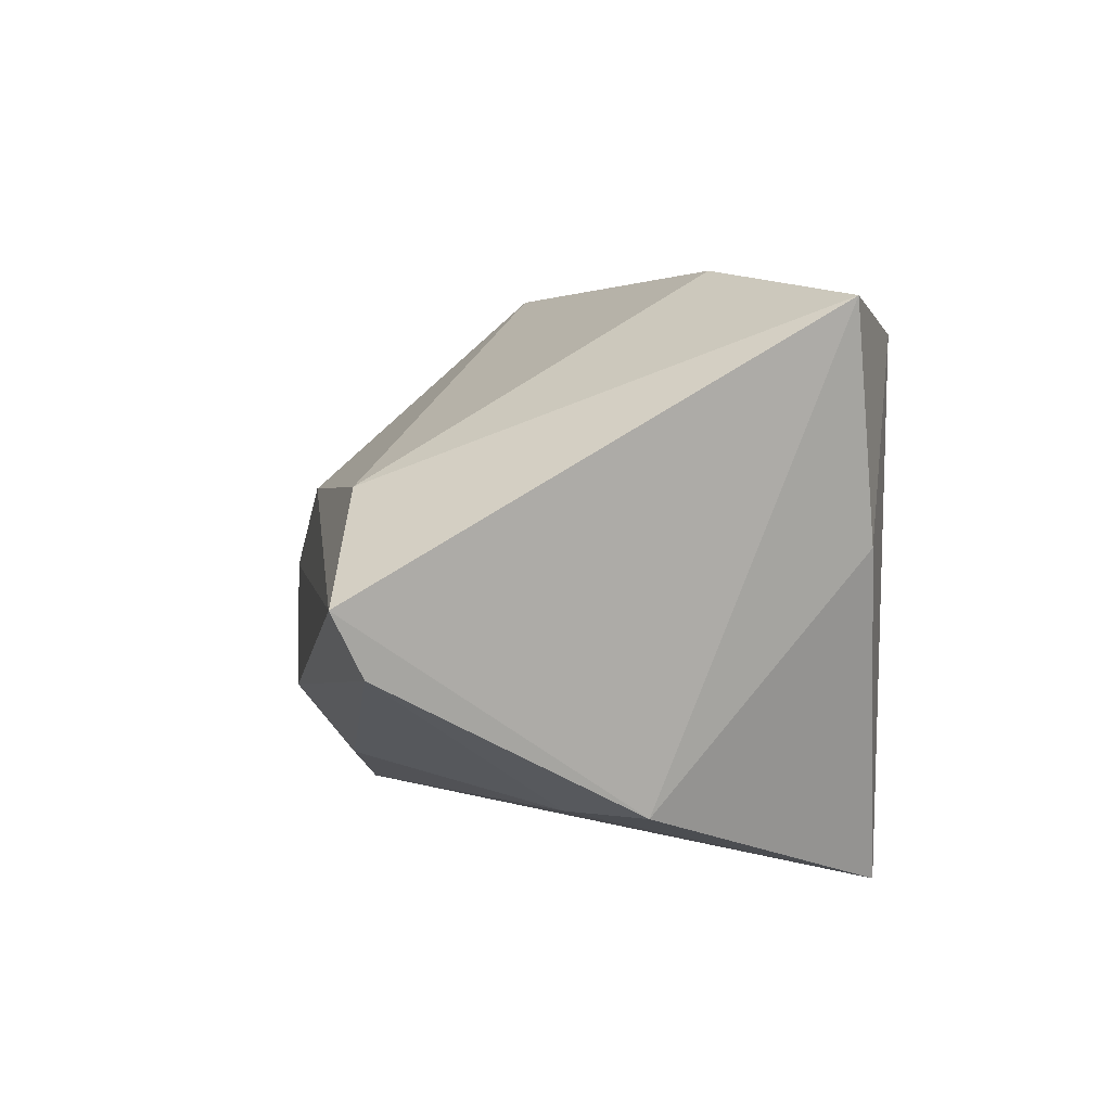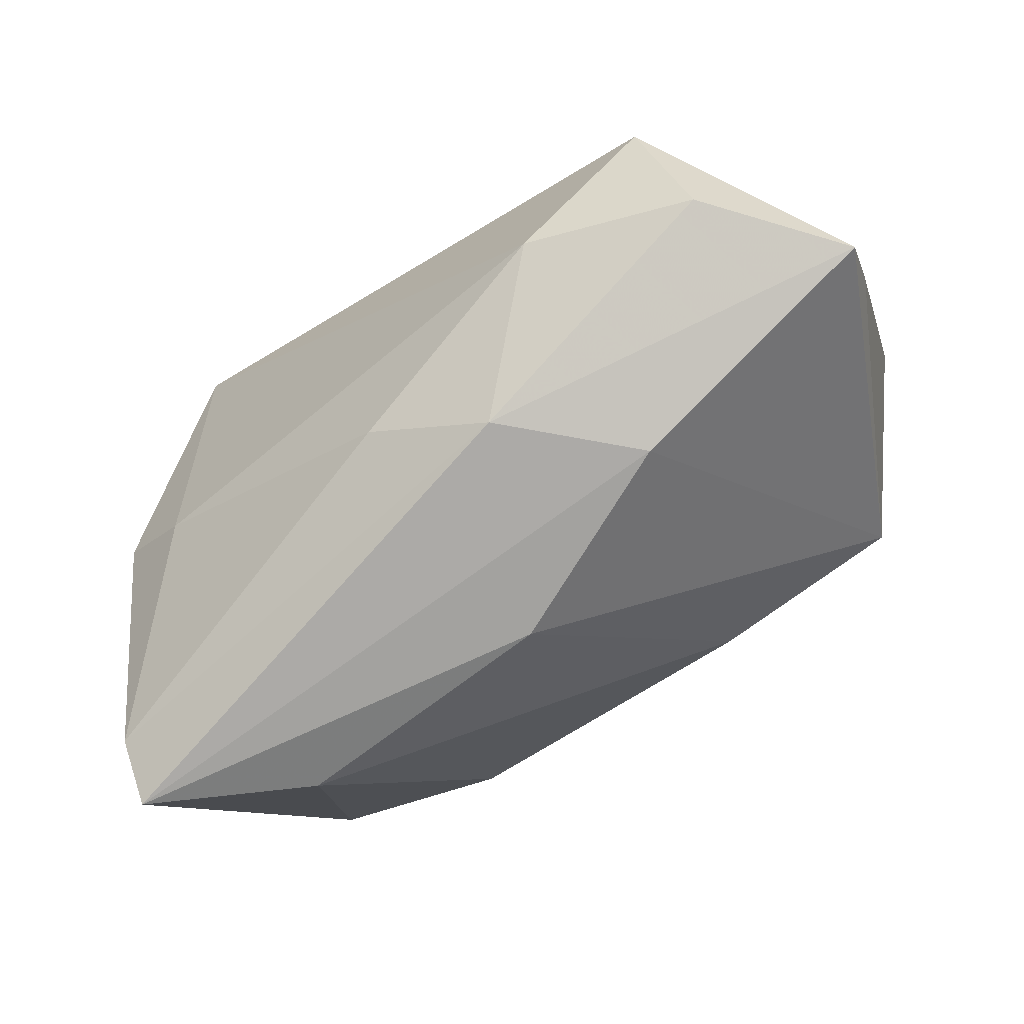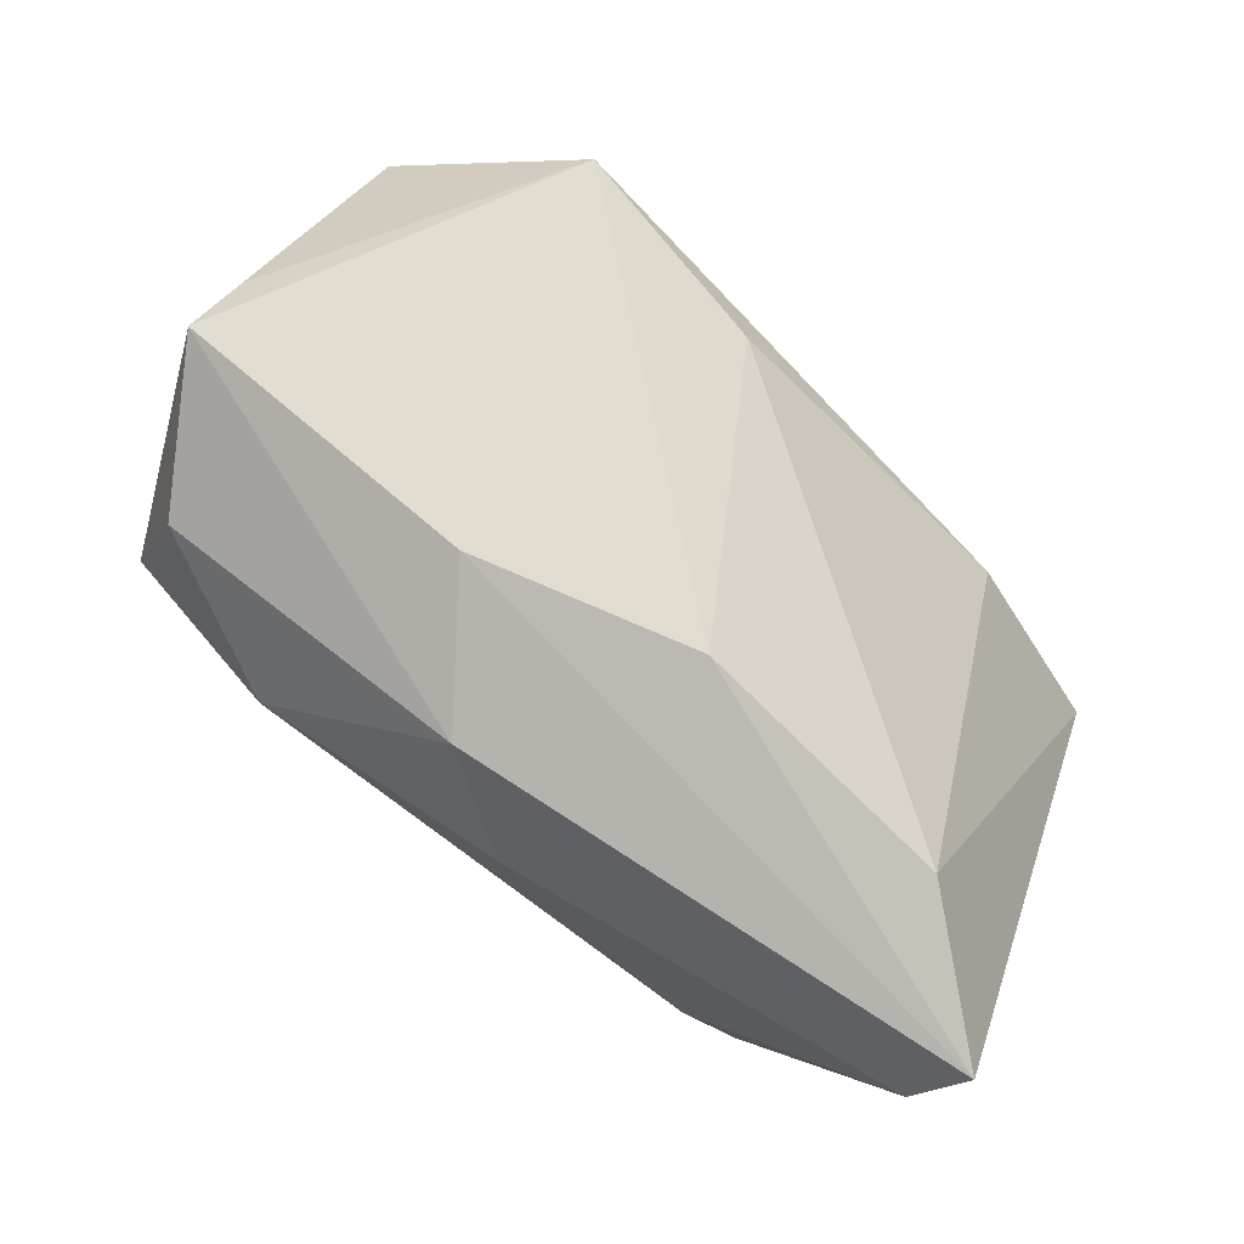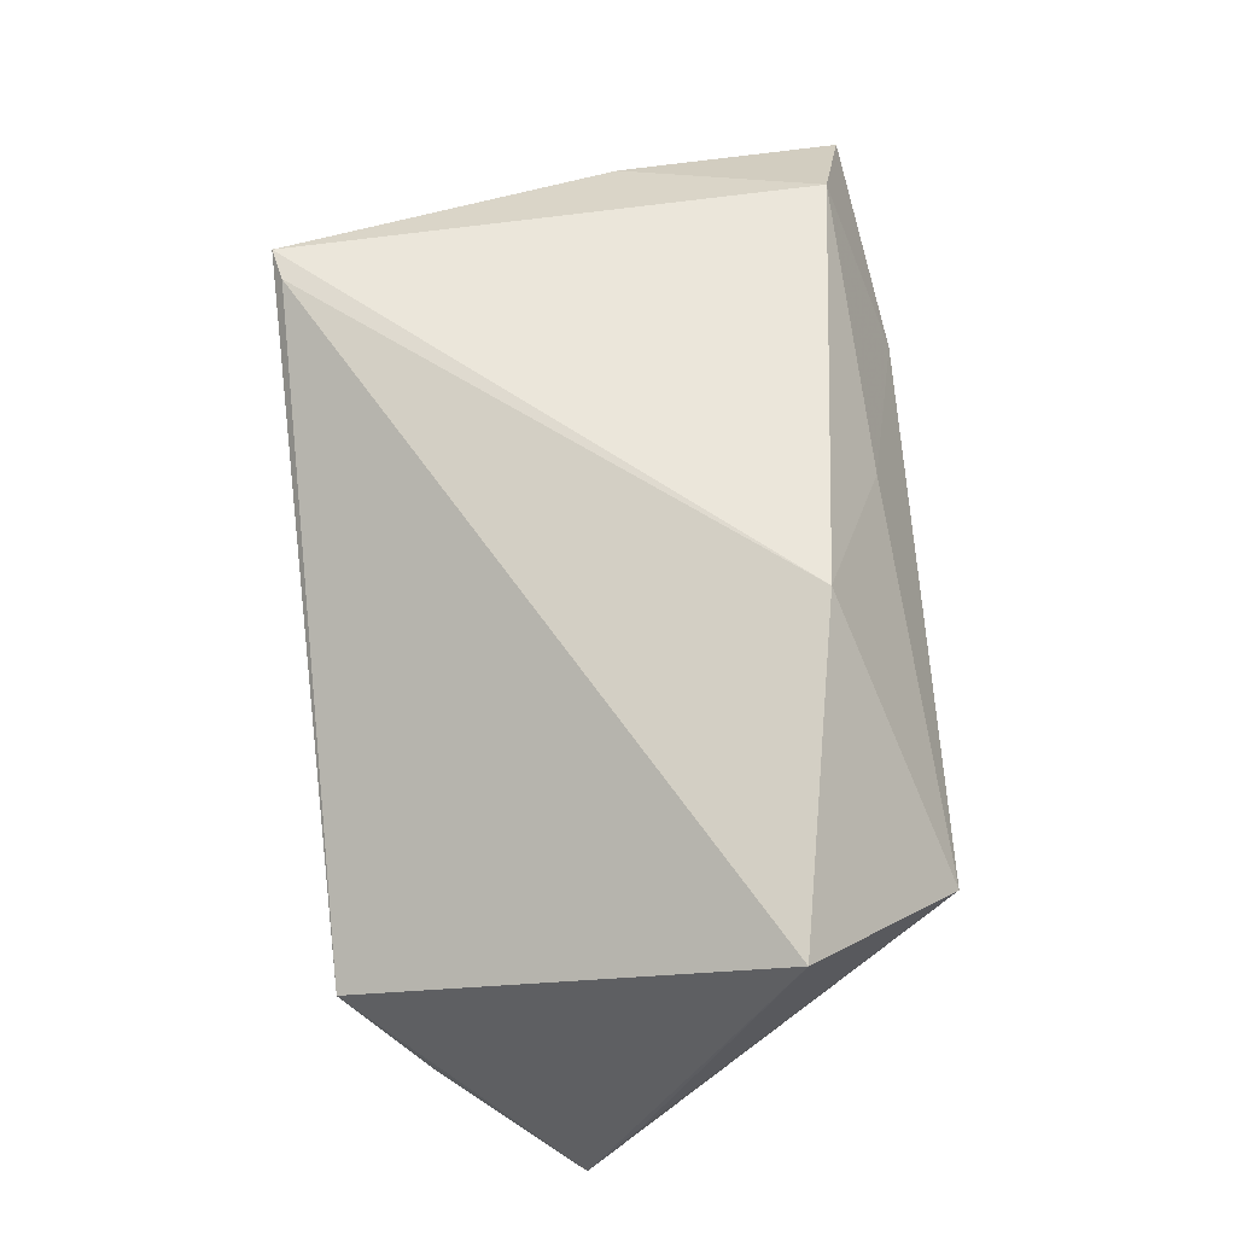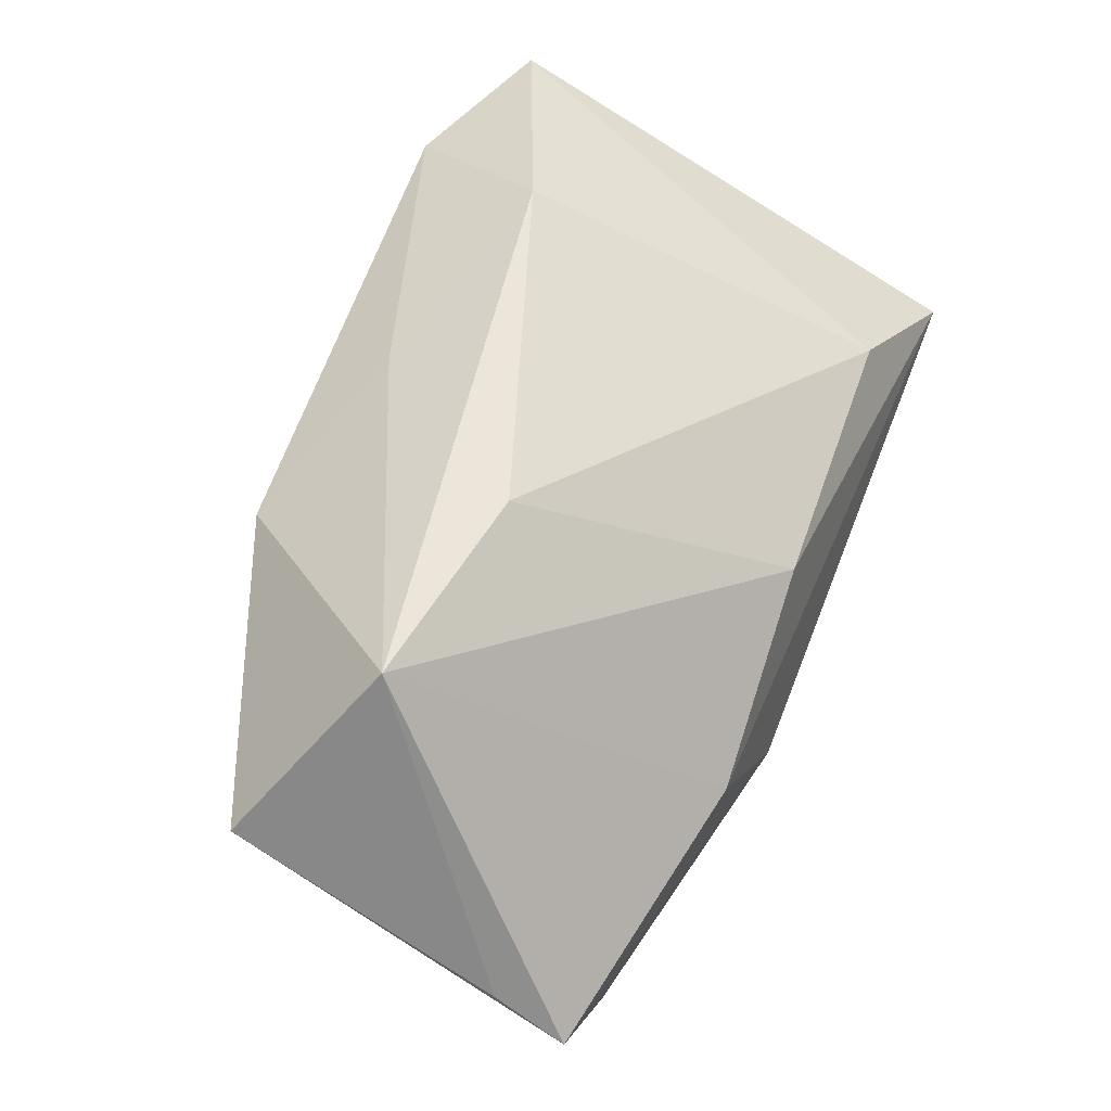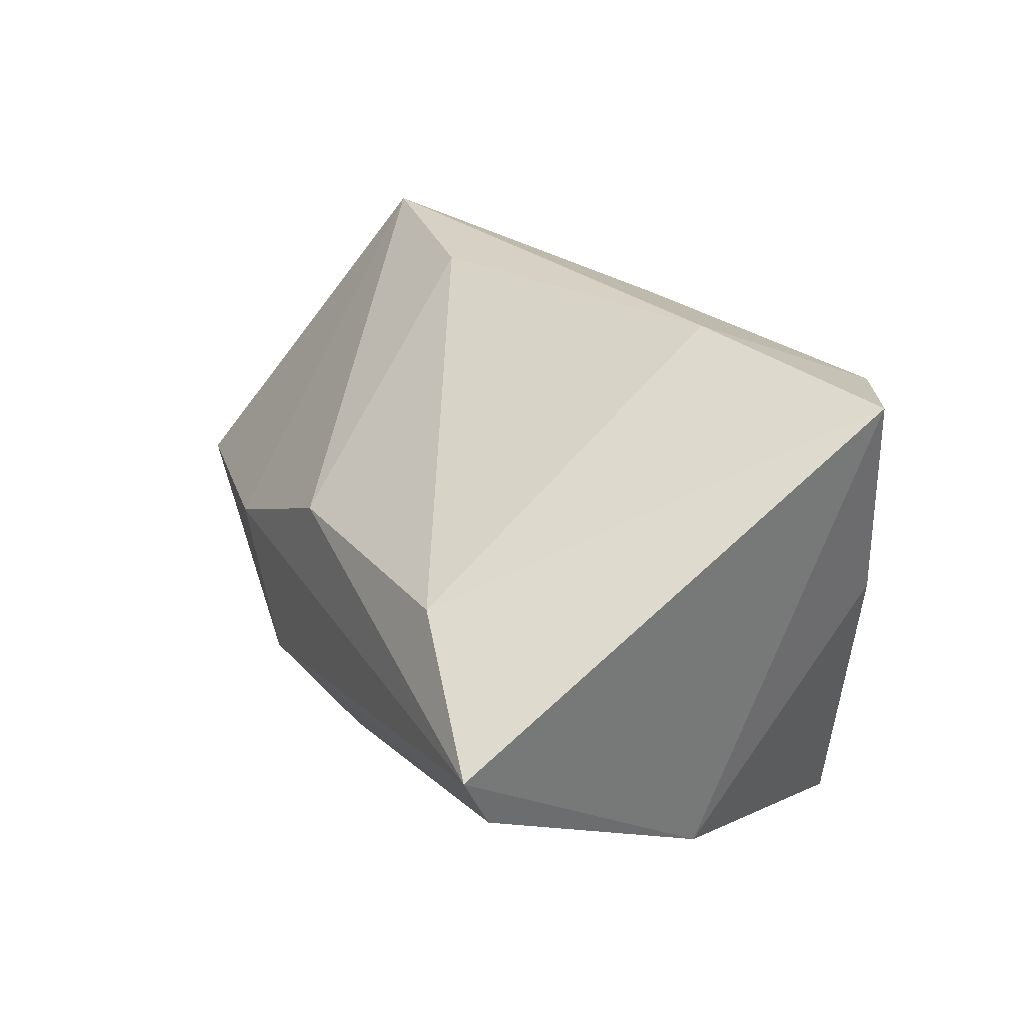
<metadata>
{"format":"obj","ext":"obj","renderer":"f3d","projection":"perspective","resolution":1024,"background":"white","views":[{"elev":7.2,"azim":-99.4,"up":"+Y"},{"elev":-78.1,"azim":31.4,"up":"+Z"},{"elev":-76.7,"azim":129.3,"up":"+Z"},{"elev":52.6,"azim":82.4,"up":"+Z"},{"elev":53.5,"azim":112.6,"up":"+Y"},{"elev":29.4,"azim":-115.1,"up":"+Y"}]}
</metadata>
<code>
v -0.0515 -0.004529 -0.02934
v -0.03377 0.01342 -0.02895
v 0.05921 0.01192 0.01451
v 0.05921 -0.004528 -0.01681
v 0.05921 -0.01003 -0.02527
v -0.03639 -0.02241 -0.006506
v -0.02482 -0.03294 0.03051
v -0.00399 -0.02189 -0.02696
v 0.04519 -0.02538 -0.02469
v 0.02492 -0.002483 -0.0319
v -0.02878 -0.03376 0.03127
v 0.003339 0.02926 0.02031
v -0.04543 -0.02146 0.001242
v -0.04143 0.006637 0.02664
v -0.0463 0.03389 0.02311
v 0.0196 0.03223 -0.002141
v -0.03097 0.0293 0.03127
v 0.0002551 0.01 -0.03079
v 0.02401 0.01983 0.02835
v -0.05301 0.002952 -0.03297
v 0.02452 -0.03143 -0.02198
v 0.04348 -0.03479 -0.008534
v 0.01003 -0.01594 -0.03296
v 0.05774 0.007039 0.01144
v 0.04519 0.03132 0.001394
v -0.02222 0.03641 0.01263
f 3 25 19
f 6 21 11
f 11 21 22
f 10 25 5
f 10 23 20
f 5 23 10
f 20 15 2
f 4 3 5
f 5 25 4
f 4 25 3
f 12 19 25
f 13 6 11
f 13 15 20
f 11 14 13
f 13 14 15
f 8 23 21
f 21 6 8
f 9 23 5
f 21 23 9
f 5 22 9
f 9 22 21
f 11 22 7
f 7 22 3
f 7 19 11
f 3 19 7
f 5 3 24
f 24 22 5
f 3 22 24
f 15 14 17
f 19 12 17
f 11 19 17
f 17 14 11
f 26 2 15
f 15 17 26
f 26 12 25
f 26 17 12
f 18 10 20
f 20 2 18
f 25 10 18
f 1 13 20
f 6 13 1
f 1 8 6
f 20 23 1
f 23 8 1
f 16 26 25
f 2 26 16
f 25 18 16
f 16 18 2

</code>
